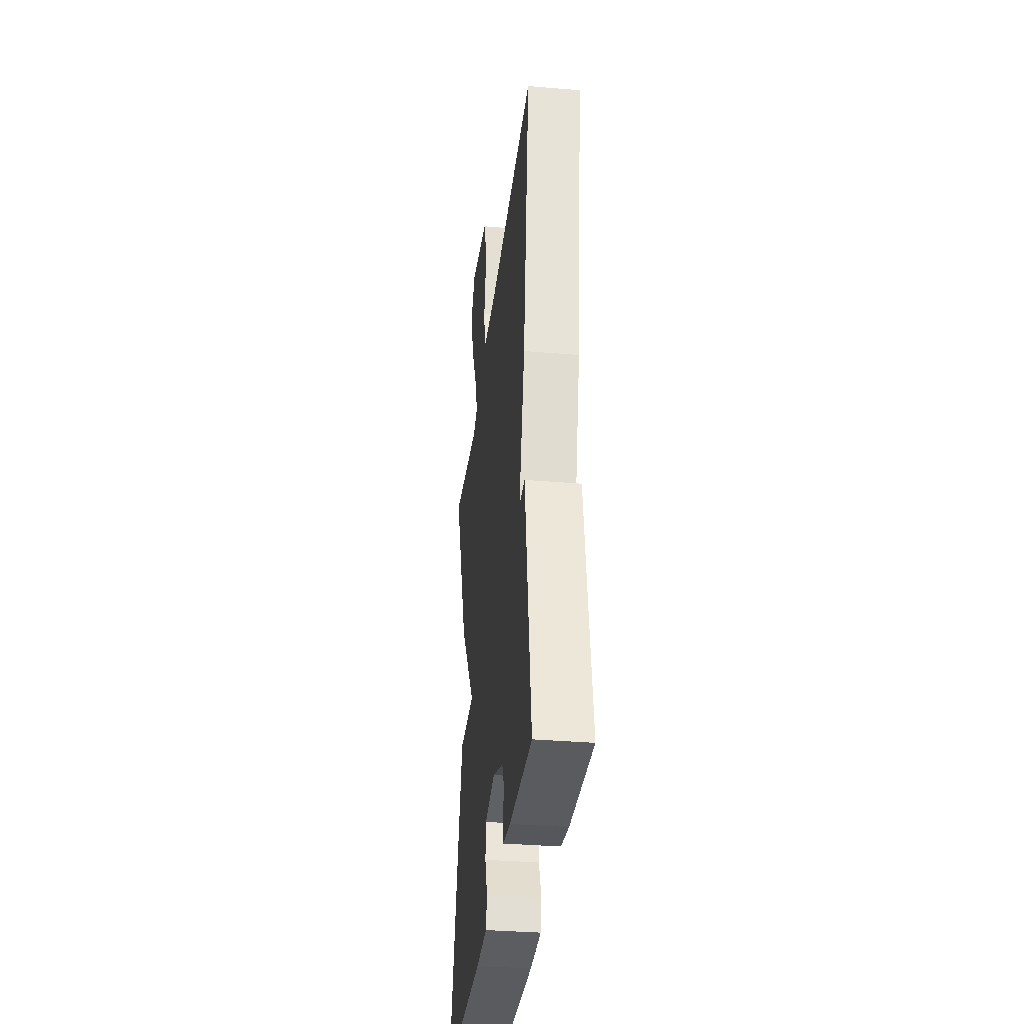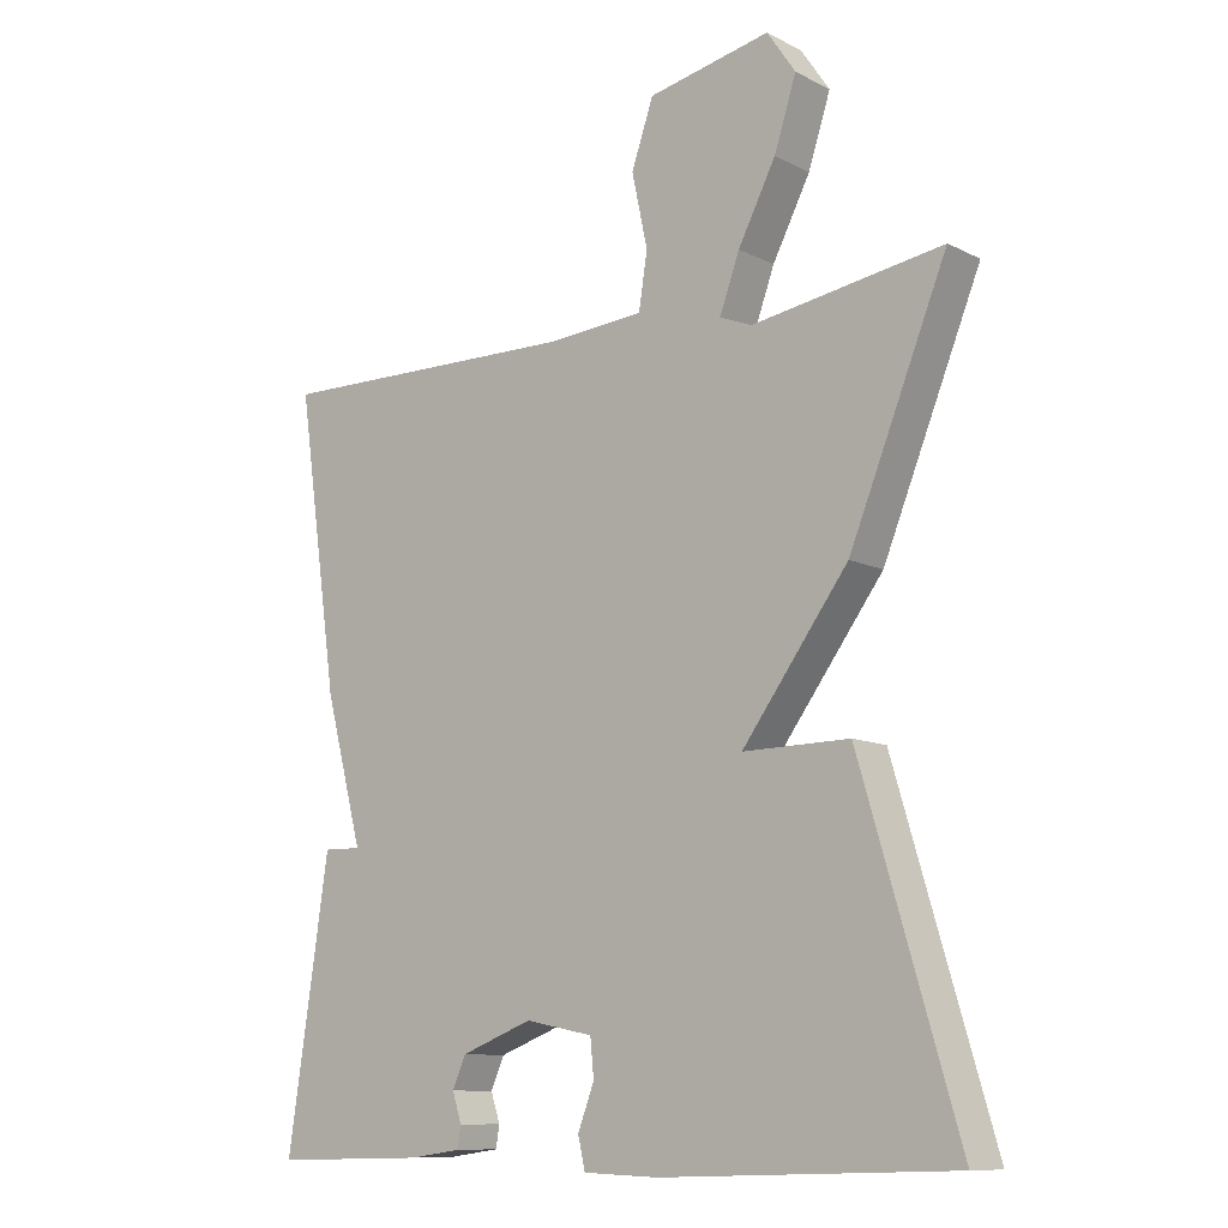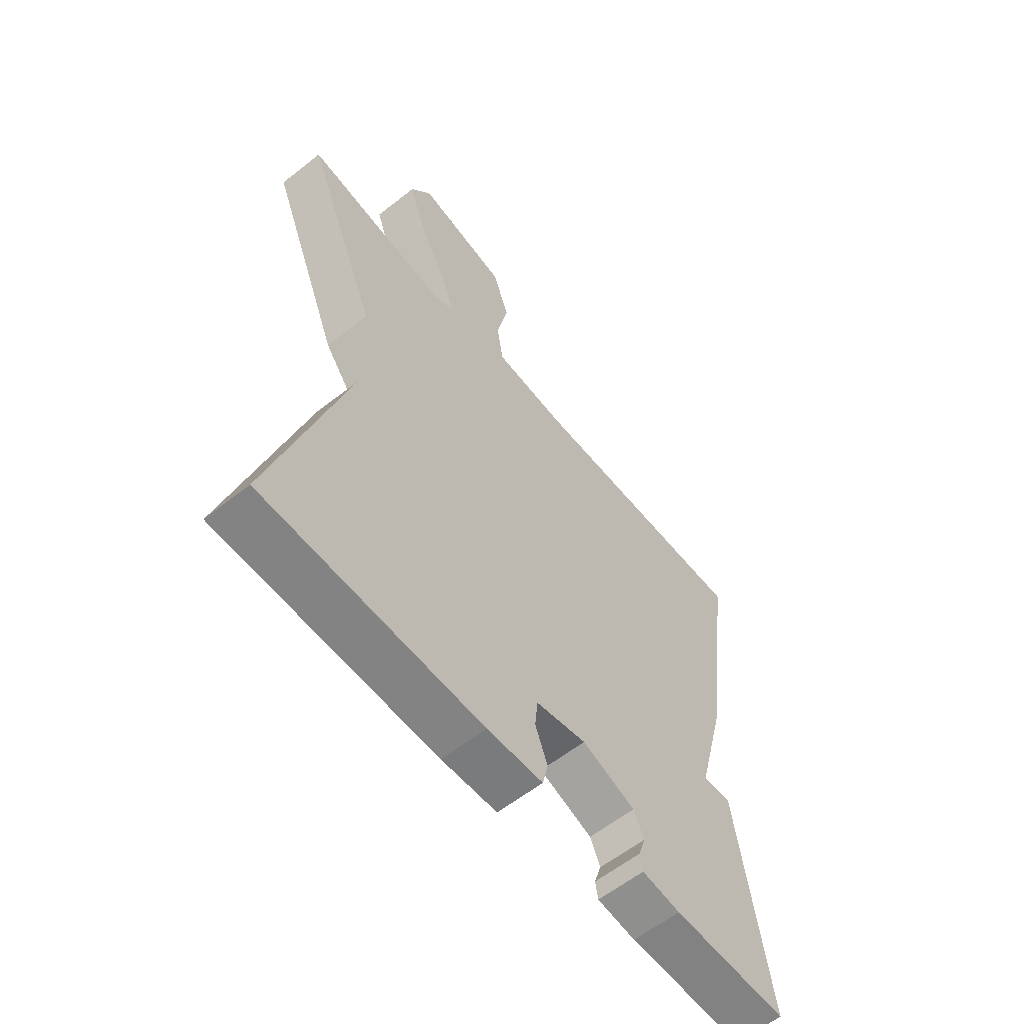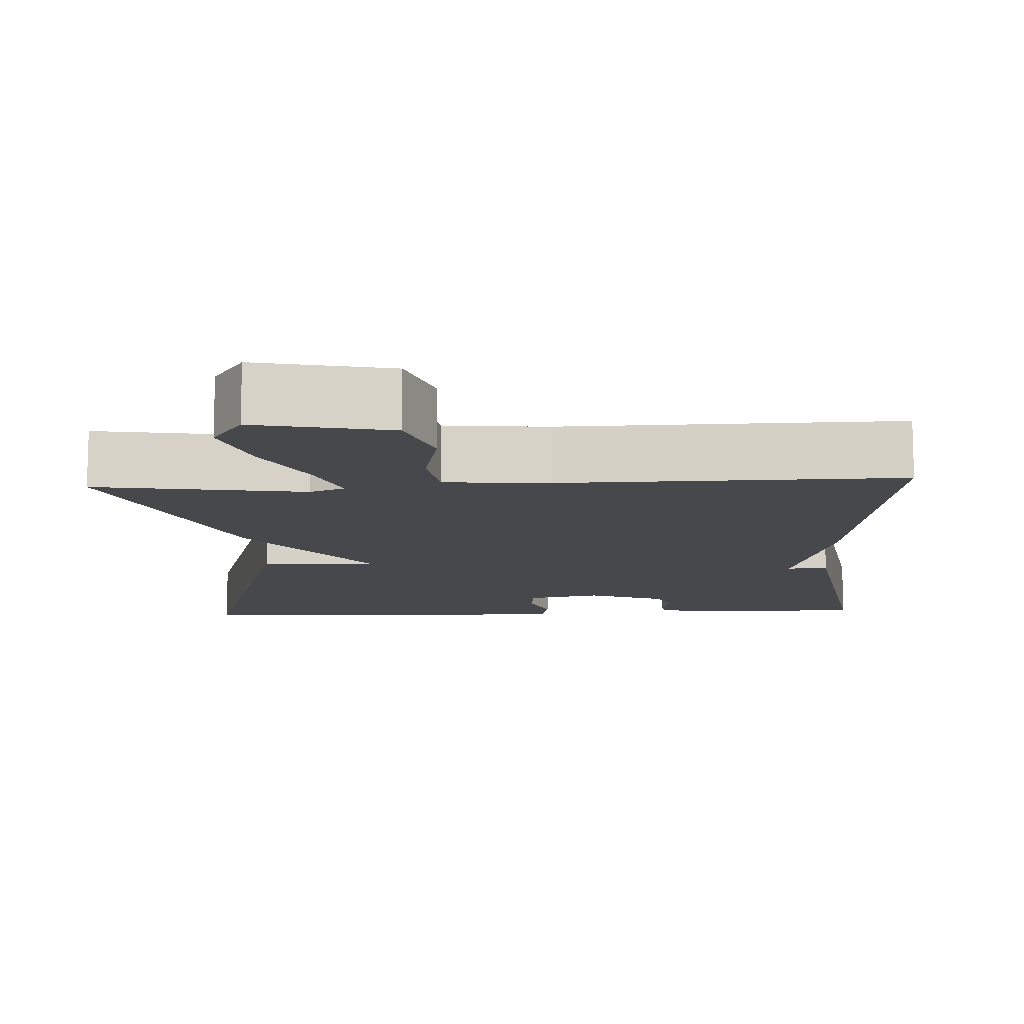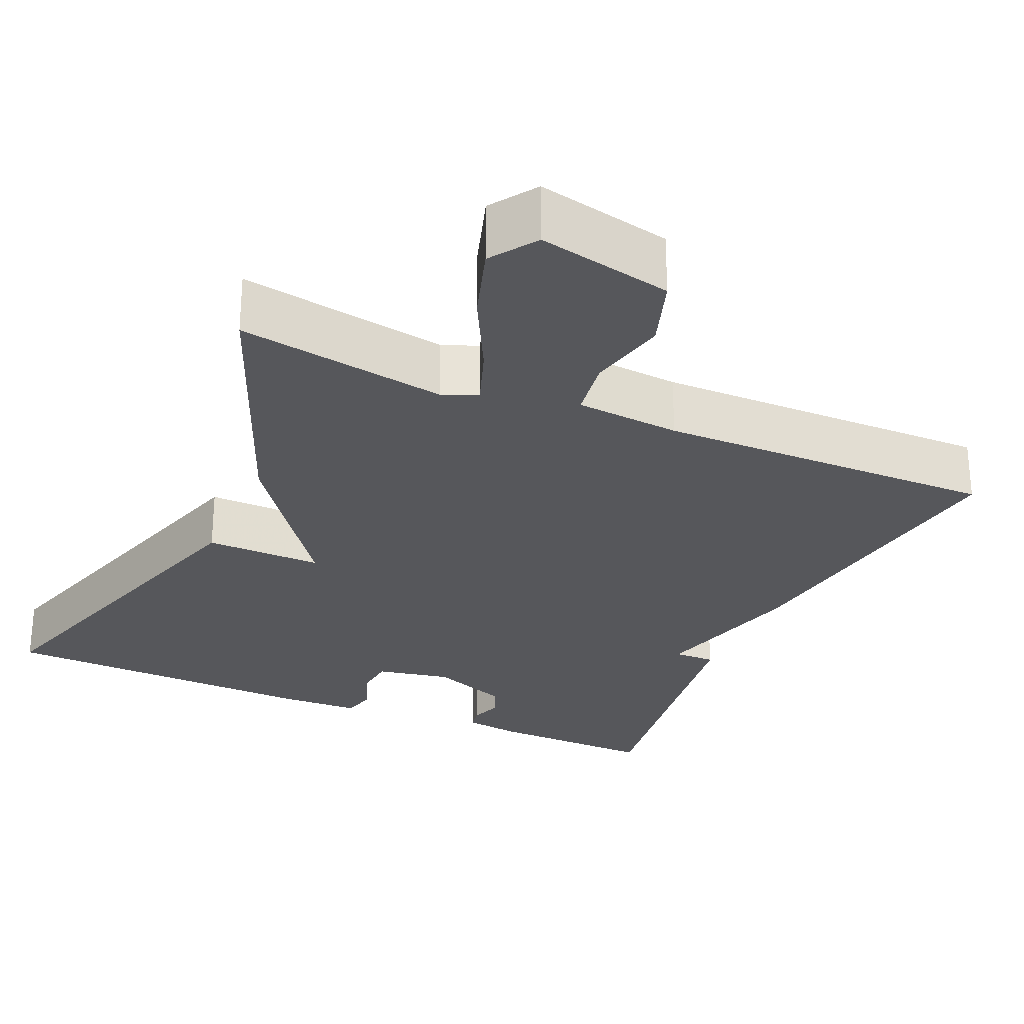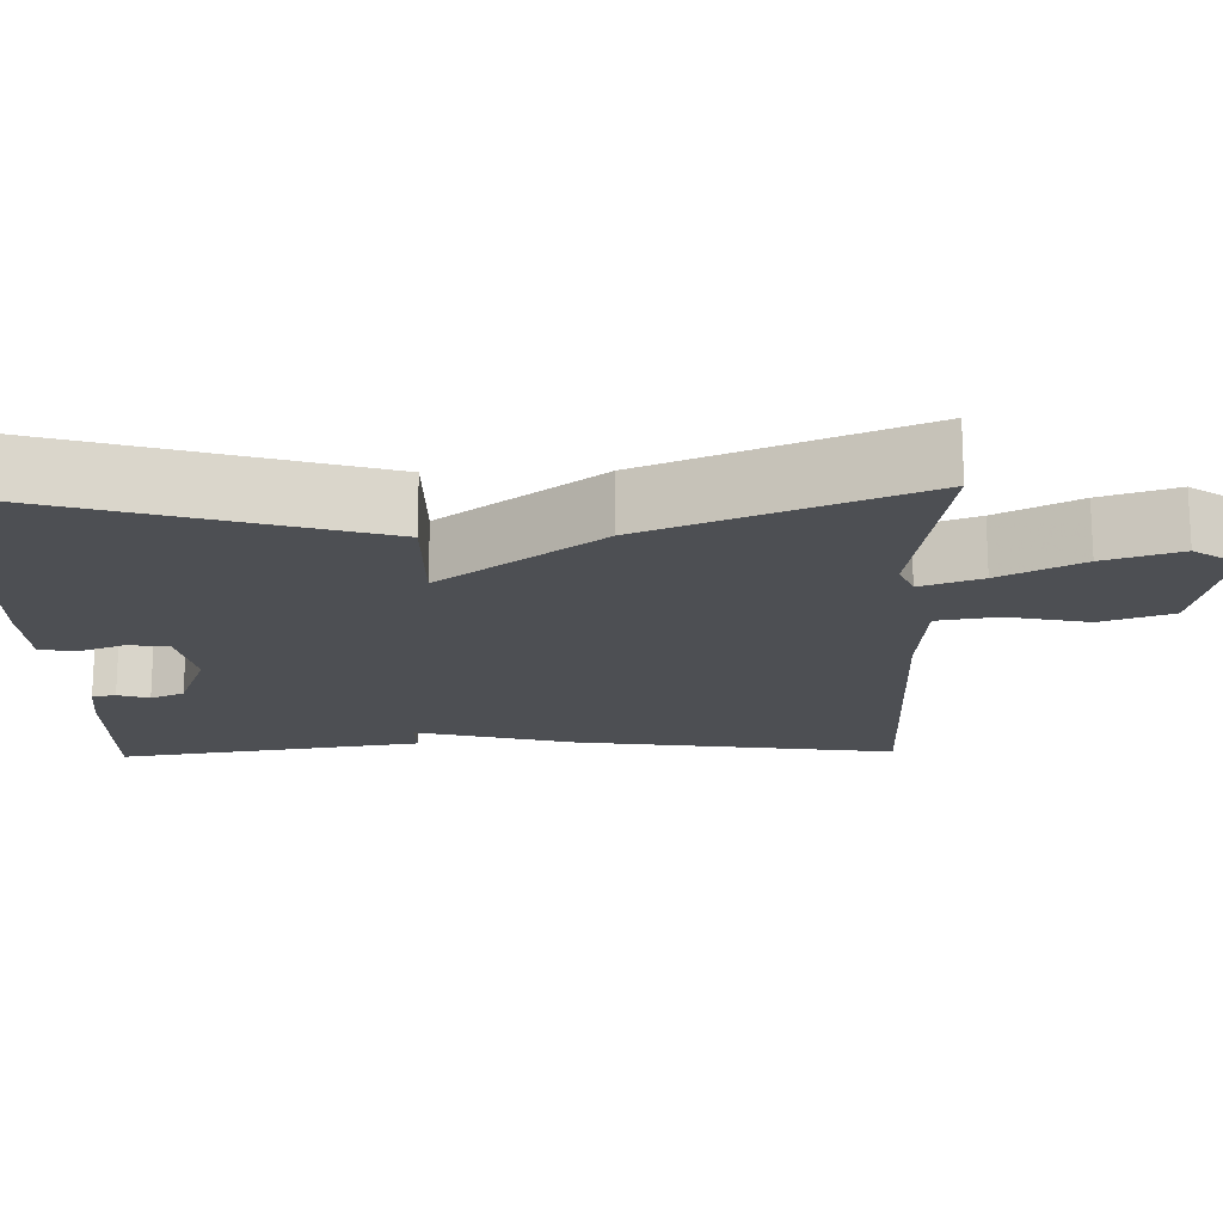
<metadata>
{"format":"obj","ext":"obj","renderer":"f3d","projection":"perspective","resolution":1024,"background":"white","views":[{"elev":-34.7,"azim":83.5,"up":"+Z"},{"elev":-10.6,"azim":-141.1,"up":"+Z"},{"elev":-59.9,"azim":-51.0,"up":"+Z"},{"elev":-11.5,"azim":3.0,"up":"+Y"},{"elev":-27.3,"azim":-24.0,"up":"+Y"},{"elev":-17.6,"azim":-88.5,"up":"+Y"}]}
</metadata>
<code>
v -0.5 0.07 0.5
v -0.233 0.07 0.457
v -0.188 0.07 0.475
v -0.216 0.07 0.552
v -0.269 0.07 0.655
v -0.3 0.07 0.751
v -0.26 0.07 0.81
v -0.088 0.07 0.774
v -0.057 0.07 0.684
v -0.079 0.07 0.581
v -0.067 0.07 0.504
v 0.067 0.07 0.493
v 0.5 0.07 0.5
v 0.442 0.07 0.089
v 0.389 0.07 -0.112
v 0.442 0.07 -0.111
v 0.5 0.07 -0.5
v 0.285 0.07 -0.495
v 0.213 0.07 -0.485
v 0.208 0.07 -0.455
v 0.221 0.07 -0.415
v 0.202 0.07 -0.372
v 0.102 0.07 -0.334
v 0.007 0.07 -0.353
v 0.002 0.07 -0.405
v 0.025 0.07 -0.465
v 0.015 0.07 -0.509
v -0.09 0.07 -0.513
v -0.5 0.07 -0.5
v -0.363 0.07 -0.038
v -0.214 0.07 -0.04
v -0.363 0.07 0.162
v -0.5 0 0.5
v -0.233 0 0.457
v -0.188 0 0.475
v -0.216 0 0.552
v -0.269 0 0.655
v -0.3 0 0.751
v -0.26 0 0.81
v -0.088 0 0.774
v -0.057 0 0.684
v -0.079 0 0.581
v -0.067 0 0.504
v 0.067 0 0.493
v 0.5 0 0.5
v 0.442 0 0.089
v 0.389 0 -0.112
v 0.442 0 -0.111
v 0.5 0 -0.5
v 0.285 0 -0.495
v 0.213 0 -0.485
v 0.208 0 -0.455
v 0.221 0 -0.415
v 0.202 0 -0.372
v 0.102 0 -0.334
v 0.007 0 -0.353
v 0.002 0 -0.405
v 0.025 0 -0.465
v 0.015 0 -0.509
v -0.09 0 -0.513
v -0.5 0 -0.5
v -0.363 0 -0.038
v -0.214 0 -0.04
v -0.363 0 0.162
f 31 32 1 2
f 29 30 31
f 28 29 31
f 27 28 31
f 26 27 31
f 25 26 31
f 31 2 3
f 25 31 3
f 24 25 3
f 23 24 3
f 22 23 3
f 19 20 21
f 18 19 21
f 17 18 21
f 16 17 21
f 15 16 21
f 15 21 22
f 14 15 22
f 13 14 22
f 12 13 22
f 11 12 22 3
f 8 9 10
f 7 8 10
f 6 7 10
f 5 6 10
f 4 5 10
f 3 4 10 11
f 34 33 64 63
f 63 62 61
f 63 61 60
f 63 60 59
f 63 59 58
f 63 58 57
f 35 34 63
f 35 63 57
f 35 57 56
f 35 56 55
f 35 55 54
f 53 52 51
f 53 51 50
f 53 50 49
f 53 49 48
f 53 48 47
f 54 53 47
f 54 47 46
f 54 46 45
f 54 45 44
f 35 54 44 43
f 42 41 40
f 42 40 39
f 42 39 38
f 42 38 37
f 42 37 36
f 43 42 36 35
f 1 33 34 2
f 2 34 35 3
f 3 35 36 4
f 4 36 37 5
f 5 37 38 6
f 6 38 39 7
f 7 39 40 8
f 8 40 41 9
f 9 41 42 10
f 10 42 43 11
f 11 43 44 12
f 12 44 45 13
f 13 45 46 14
f 14 46 47 15
f 15 47 48 16
f 16 48 49 17
f 17 49 50 18
f 18 50 51 19
f 19 51 52 20
f 20 52 53 21
f 21 53 54 22
f 22 54 55 23
f 23 55 56 24
f 24 56 57 25
f 25 57 58 26
f 26 58 59 27
f 27 59 60 28
f 28 60 61 29
f 29 61 62 30
f 30 62 63 31
f 31 63 64 32
f 32 64 33 1

</code>
